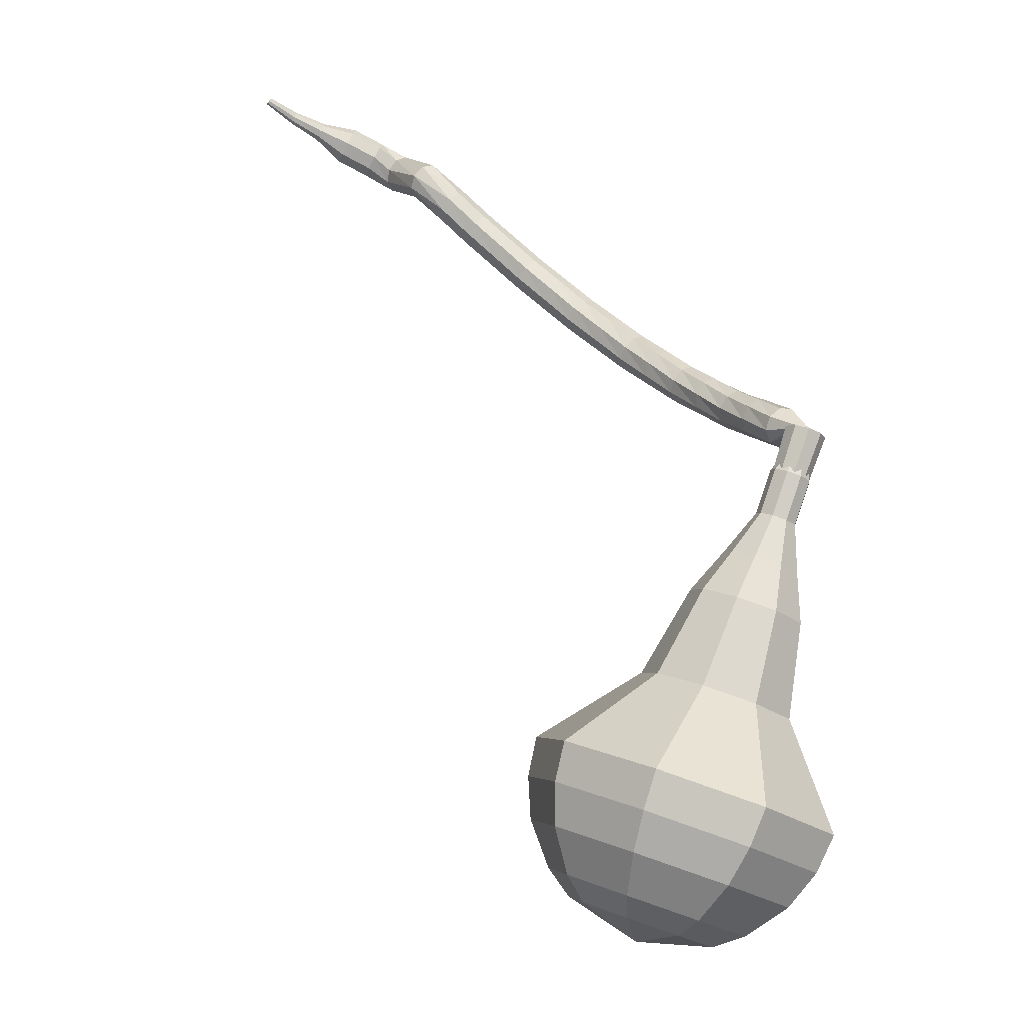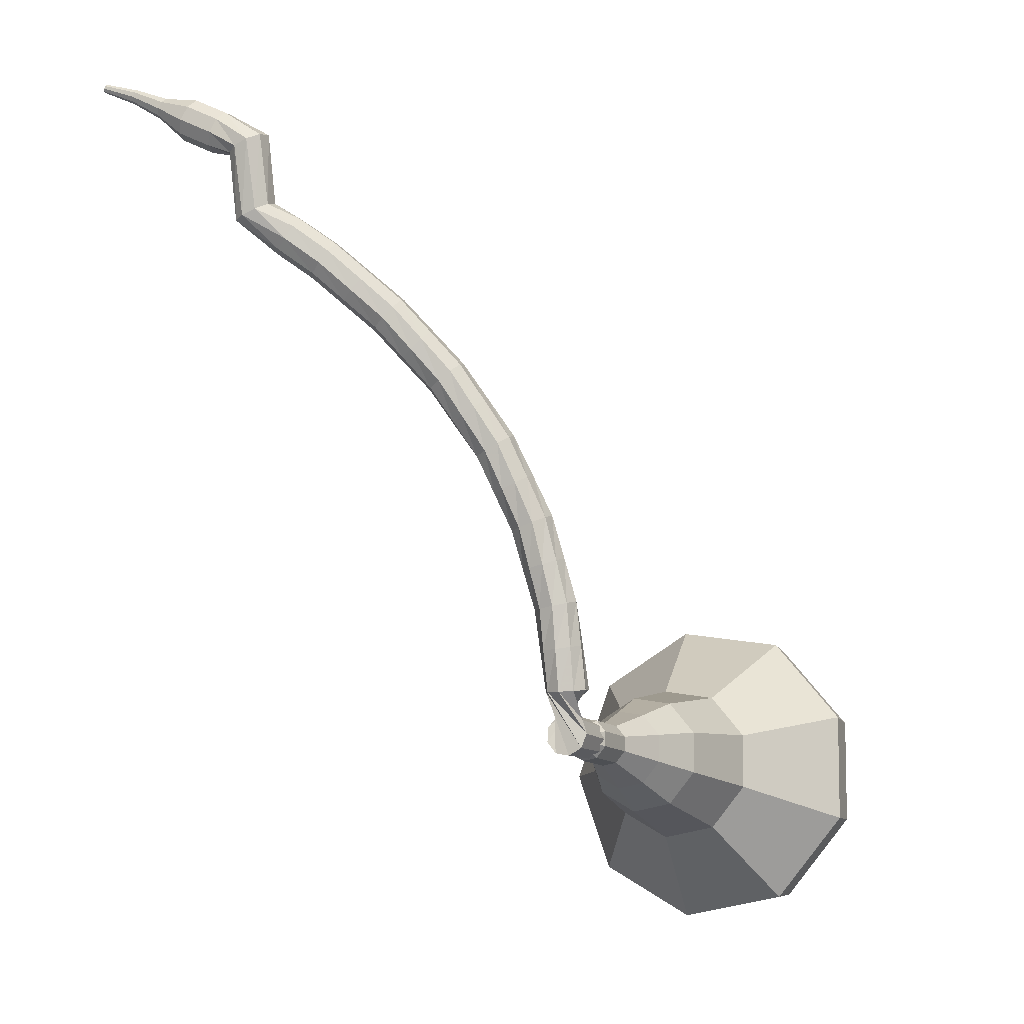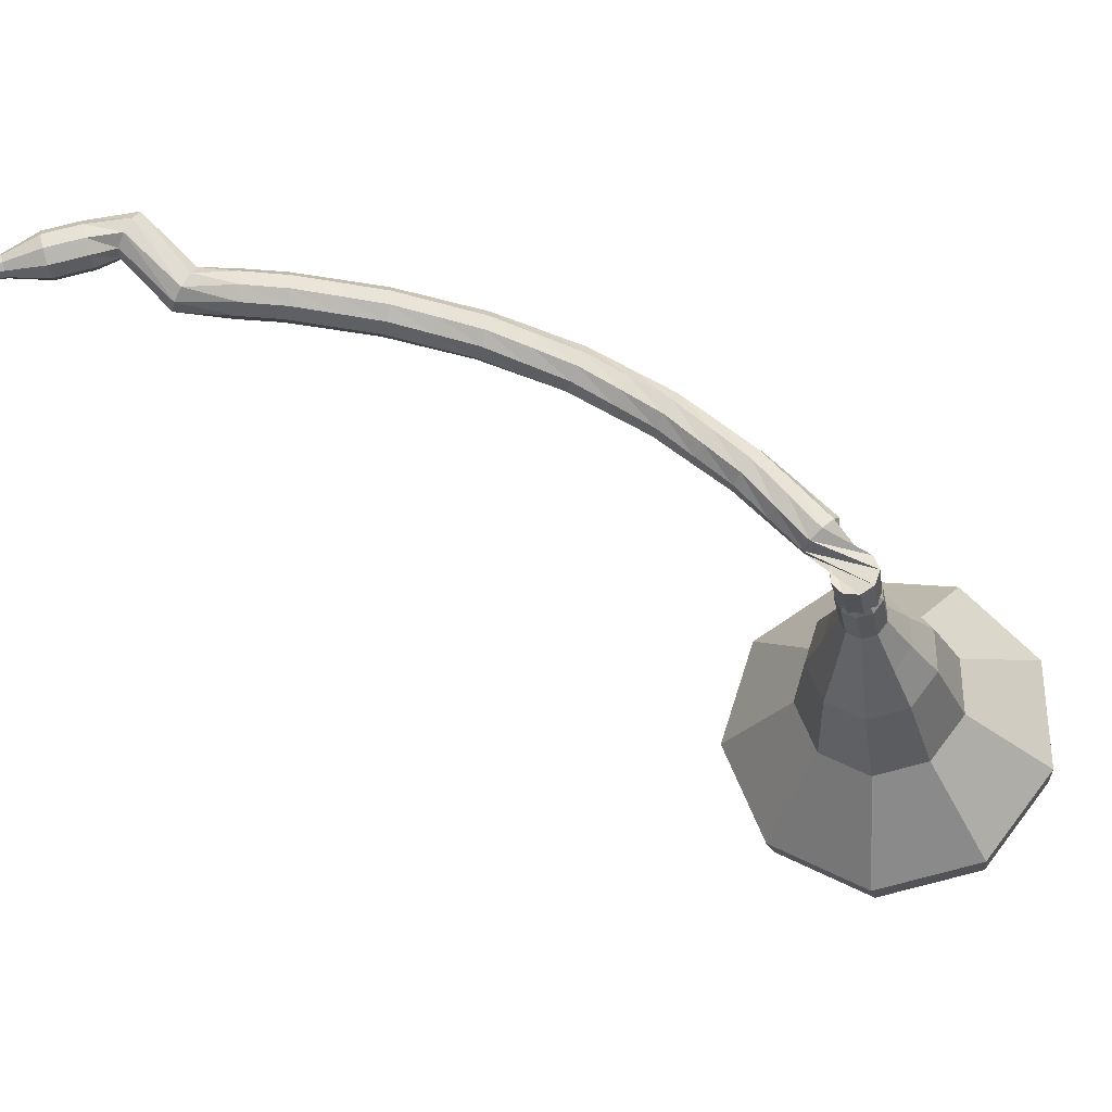
<metadata>
{"format":"obj","ext":"obj","renderer":"f3d","projection":"perspective","resolution":1024,"background":"white","views":[{"elev":-60.1,"azim":-19.6,"up":"+Z"},{"elev":28.2,"azim":37.0,"up":"+Z"},{"elev":-78.9,"azim":23.7,"up":"+Y"}]}
</metadata>
<code>
g tube1
v 180.6 176.9 91.7
v 179.6 175 89.12
v 176.7 173.7 87.74
v 173.4 173.8 88.22
v 171.1 175.2 90.32
v 170.9 177.2 93.07
v 173 178.9 95.18
v 176.3 179.5 95.65
v 179.3 178.7 94.28
v 180.6 176.9 91.7
v 179.2 177.6 91.15
v 178.5 176.1 89.26
v 176.4 175.3 88.25
v 173.9 175.3 88.6
v 172.3 176.3 90.14
v 172.2 177.8 92.15
v 173.7 179 93.69
v 176.1 179.4 94.04
v 178.3 178.9 93.04
v 179.2 177.6 91.15
v 175.6 178.1 90.6
v 175.6 178.1 90.6
v 175.6 178.1 90.6
v 175.6 178.1 90.6
v 175.6 178.1 90.6
v 175.6 178.1 90.6
v 175.6 178.1 90.6
v 175.6 178.1 90.6
v 175.6 178.1 90.6
v 175.6 178.1 90.6
v 176.1 157.5 105.5
v 176.3 157.1 105
v 176.9 156.9 104.8
v 177.6 157 104.9
v 178 157.3 105.3
v 178 157.8 105.8
v 177.5 158.1 106.2
v 176.9 158.1 106.3
v 176.3 157.9 106
v 176.1 157.5 105.5
v 177.2 159 107.2
v 176.6 159.3 106.8
v 176 159.1 106.7
v 175.6 158.6 106.7
v 175.6 157.9 107
v 176 157.5 107.4
v 176.6 157.5 107.7
v 177.1 157.9 107.7
v 177.4 158.5 107.5
v 177.2 159 107.2
v 176.3 159.8 108.8
v 175.7 160 108.5
v 175.1 159.7 108.3
v 174.8 159.1 108.4
v 174.8 158.5 108.6
v 175.3 158.1 109
v 175.9 158.2 109.3
v 176.4 158.7 109.4
v 176.5 159.3 109.2
v 176.3 159.8 108.8
v 175.3 160.6 110.5
v 174.8 160.7 110.1
v 174.2 160.3 109.9
v 173.9 159.7 110
v 174.1 159.1 110.3
v 174.6 158.8 110.7
v 175.2 158.9 111
v 175.6 159.4 111
v 175.7 160.1 110.8
v 175.3 160.6 110.5
v 174.2 161.1 112.1
v 173.6 161.1 111.7
v 173.1 160.7 111.5
v 172.9 160 111.6
v 173.1 159.5 111.9
v 173.6 159.2 112.3
v 174.2 159.5 112.6
v 174.6 160 112.6
v 174.6 160.7 112.4
v 174.2 161.1 112.1
v 173 161.6 113.7
v 172.5 161.6 113.3
v 172 161.1 113
v 171.9 160.4 113.1
v 172.2 159.9 113.4
v 172.7 159.7 113.9
v 173.2 160 114.2
v 173.5 160.6 114.3
v 173.4 161.2 114
v 173 161.6 113.7
v 171.7 161.9 115.1
v 171.1 161.8 114.7
v 170.8 161.2 114.5
v 170.7 160.6 114.6
v 171 160 114.9
v 171.5 159.9 115.4
v 172 160.3 115.7
v 172.2 160.9 115.8
v 172.1 161.6 115.6
v 171.7 161.9 115.1
v 170.3 162.2 116.6
v 169.8 162 116.2
v 169.5 161.4 115.9
v 169.5 160.7 116
v 169.9 160.3 116.4
v 170.4 160.2 116.9
v 170.8 160.6 117.2
v 170.9 161.3 117.3
v 170.8 161.9 117.1
v 170.3 162.2 116.6
v 168.8 162.2 118
v 168.4 162 117.5
v 168.1 161.4 117.3
v 168.2 160.7 117.3
v 168.5 160.3 117.7
v 169 160.3 118.2
v 169.4 160.7 118.6
v 169.5 161.4 118.7
v 169.3 162 118.4
v 168.8 162.2 118
v 167.3 162.2 119.3
v 166.9 162 118.8
v 166.7 161.4 118.6
v 166.8 160.7 118.7
v 167.2 160.3 119.1
v 167.6 160.3 119.6
v 168 160.8 120
v 168 161.4 120.1
v 167.8 162 119.8
v 167.3 162.2 119.3
v 165.7 162.1 120.5
v 165.4 161.8 120
v 165.2 161.2 119.8
v 165.4 160.5 119.9
v 165.7 160.1 120.3
v 166.2 160.2 120.8
v 166.4 160.6 121.2
v 166.4 161.3 121.3
v 166.2 161.9 121
v 165.7 162.1 120.5
v 164.2 161.9 121.7
v 163.8 161.6 121.2
v 163.7 161 120.9
v 163.9 160.3 121
v 164.3 159.9 121.5
v 164.7 160 122
v 164.9 160.5 122.4
v 164.8 161.2 122.5
v 164.6 161.7 122.3
v 164.2 161.9 121.7
v 162.5 161.5 122.8
v 162.2 161.2 122.3
v 162.1 160.6 122
v 162.3 160 122.1
v 162.7 159.6 122.5
v 163.1 159.7 123.1
v 163.3 160.2 123.5
v 163.2 160.8 123.6
v 162.9 161.4 123.3
v 162.5 161.5 122.8
v 160.8 161.2 123.9
v 160.6 160.9 123.3
v 160.6 160.3 123
v 160.8 159.6 123.1
v 161.1 159.3 123.6
v 161.5 159.4 124.2
v 161.6 159.8 124.6
v 161.5 160.5 124.7
v 161.2 161.1 124.4
v 160.8 161.2 123.9
v 159.2 160.7 124.8
v 158.9 160.4 124.2
v 158.9 159.8 123.9
v 159.2 159.2 124
v 159.5 158.8 124.5
v 159.8 158.9 125.1
v 160 159.4 125.6
v 159.8 160.1 125.7
v 159.5 160.6 125.4
v 159.2 160.7 124.8
v 158 160.3 125.7
v 157.4 160.1 125.3
v 157.1 159.6 125.1
v 157 159 125.2
v 157.3 158.4 125.5
v 157.8 158.3 125.9
v 158.3 158.7 126.3
v 158.5 159.3 126.3
v 158.4 159.9 126.1
v 158 160.3 125.7
v 156.9 161.4 128.4
v 156.4 161.3 128
v 155.9 160.8 127.8
v 155.8 160.1 127.8
v 156 159.6 128.2
v 156.5 159.4 128.7
v 157 159.7 129.1
v 157.3 160.4 129.1
v 157.2 161 128.9
v 156.9 161.4 128.4
v 154.8 161.2 128.8
v 154.7 161 128.1
v 154.7 160.4 127.8
v 154.8 159.7 127.9
v 155 159.3 128.4
v 155.1 159.3 129.1
v 155.1 159.7 129.6
v 155.1 160.4 129.7
v 155 161 129.4
v 154.8 161.2 128.8
v 153.2 161 129.1
v 153.1 160.8 128.4
v 153.1 160.2 128.1
v 153.2 159.5 128.2
v 153.3 159.1 128.7
v 153.5 159.1 129.4
v 153.5 159.6 129.9
v 153.4 160.2 130
v 153.3 160.8 129.7
v 153.2 161 129.1
v 151.6 160.4 129.4
v 151.6 160.2 129
v 151.6 159.9 128.9
v 151.6 159.6 128.9
v 151.7 159.4 129.2
v 151.7 159.4 129.5
v 151.8 159.6 129.8
v 151.7 160 129.8
v 151.7 160.3 129.7
v 151.6 160.4 129.4
v 150 160 129.7
v 149.9 159.9 129.4
v 150 159.7 129.3
v 150 159.5 129.4
v 150.1 159.4 129.5
v 150.1 159.4 129.8
v 150.1 159.5 129.9
v 150.1 159.8 130
v 150 159.9 129.9
v 150 160 129.7
v 148.4 159.5 129.9
v 148.4 159.4 129.7
v 148.4 159.3 129.7
v 148.4 159.2 129.7
v 148.4 159.1 129.8
v 148.5 159.1 129.9
v 148.5 159.2 130
v 148.4 159.3 130.1
v 148.4 159.4 130
v 148.4 159.5 129.9
f 1 2 12
f 12 11 1
f 2 3 13
f 13 12 2
f 3 4 14
f 14 13 3
f 4 5 15
f 15 14 4
f 5 6 16
f 16 15 5
f 6 7 17
f 17 16 6
f 7 8 18
f 18 17 7
f 8 9 19
f 19 18 8
f 9 10 20
f 20 19 9
f 11 12 22
f 22 21 11
f 12 13 23
f 23 22 12
f 13 14 24
f 24 23 13
f 14 15 25
f 25 24 14
f 15 16 26
f 26 25 15
f 16 17 27
f 27 26 16
f 17 18 28
f 28 27 17
f 18 19 29
f 29 28 18
f 19 20 30
f 30 29 19
f 21 22 32
f 32 31 21
f 22 23 33
f 33 32 22
f 23 24 34
f 34 33 23
f 24 25 35
f 35 34 24
f 25 26 36
f 36 35 25
f 26 27 37
f 37 36 26
f 27 28 38
f 38 37 27
f 28 29 39
f 39 38 28
f 29 30 40
f 40 39 29
f 31 32 42
f 42 41 31
f 32 33 43
f 43 42 32
f 33 34 44
f 44 43 33
f 34 35 45
f 45 44 34
f 35 36 46
f 46 45 35
f 36 37 47
f 47 46 36
f 37 38 48
f 48 47 37
f 38 39 49
f 49 48 38
f 39 40 50
f 50 49 39
f 41 42 52
f 52 51 41
f 42 43 53
f 53 52 42
f 43 44 54
f 54 53 43
f 44 45 55
f 55 54 44
f 45 46 56
f 56 55 45
f 46 47 57
f 57 56 46
f 47 48 58
f 58 57 47
f 48 49 59
f 59 58 48
f 49 50 60
f 60 59 49
f 51 52 62
f 62 61 51
f 52 53 63
f 63 62 52
f 53 54 64
f 64 63 53
f 54 55 65
f 65 64 54
f 55 56 66
f 66 65 55
f 56 57 67
f 67 66 56
f 57 58 68
f 68 67 57
f 58 59 69
f 69 68 58
f 59 60 70
f 70 69 59
f 61 62 72
f 72 71 61
f 62 63 73
f 73 72 62
f 63 64 74
f 74 73 63
f 64 65 75
f 75 74 64
f 65 66 76
f 76 75 65
f 66 67 77
f 77 76 66
f 67 68 78
f 78 77 67
f 68 69 79
f 79 78 68
f 69 70 80
f 80 79 69
f 71 72 82
f 82 81 71
f 72 73 83
f 83 82 72
f 73 74 84
f 84 83 73
f 74 75 85
f 85 84 74
f 75 76 86
f 86 85 75
f 76 77 87
f 87 86 76
f 77 78 88
f 88 87 77
f 78 79 89
f 89 88 78
f 79 80 90
f 90 89 79
f 81 82 92
f 92 91 81
f 82 83 93
f 93 92 82
f 83 84 94
f 94 93 83
f 84 85 95
f 95 94 84
f 85 86 96
f 96 95 85
f 86 87 97
f 97 96 86
f 87 88 98
f 98 97 87
f 88 89 99
f 99 98 88
f 89 90 100
f 100 99 89
f 91 92 102
f 102 101 91
f 92 93 103
f 103 102 92
f 93 94 104
f 104 103 93
f 94 95 105
f 105 104 94
f 95 96 106
f 106 105 95
f 96 97 107
f 107 106 96
f 97 98 108
f 108 107 97
f 98 99 109
f 109 108 98
f 99 100 110
f 110 109 99
f 101 102 112
f 112 111 101
f 102 103 113
f 113 112 102
f 103 104 114
f 114 113 103
f 104 105 115
f 115 114 104
f 105 106 116
f 116 115 105
f 106 107 117
f 117 116 106
f 107 108 118
f 118 117 107
f 108 109 119
f 119 118 108
f 109 110 120
f 120 119 109
f 111 112 122
f 122 121 111
f 112 113 123
f 123 122 112
f 113 114 124
f 124 123 113
f 114 115 125
f 125 124 114
f 115 116 126
f 126 125 115
f 116 117 127
f 127 126 116
f 117 118 128
f 128 127 117
f 118 119 129
f 129 128 118
f 119 120 130
f 130 129 119
f 121 122 132
f 132 131 121
f 122 123 133
f 133 132 122
f 123 124 134
f 134 133 123
f 124 125 135
f 135 134 124
f 125 126 136
f 136 135 125
f 126 127 137
f 137 136 126
f 127 128 138
f 138 137 127
f 128 129 139
f 139 138 128
f 129 130 140
f 140 139 129
f 131 132 142
f 142 141 131
f 132 133 143
f 143 142 132
f 133 134 144
f 144 143 133
f 134 135 145
f 145 144 134
f 135 136 146
f 146 145 135
f 136 137 147
f 147 146 136
f 137 138 148
f 148 147 137
f 138 139 149
f 149 148 138
f 139 140 150
f 150 149 139
f 141 142 152
f 152 151 141
f 142 143 153
f 153 152 142
f 143 144 154
f 154 153 143
f 144 145 155
f 155 154 144
f 145 146 156
f 156 155 145
f 146 147 157
f 157 156 146
f 147 148 158
f 158 157 147
f 148 149 159
f 159 158 148
f 149 150 160
f 160 159 149
f 151 152 162
f 162 161 151
f 152 153 163
f 163 162 152
f 153 154 164
f 164 163 153
f 154 155 165
f 165 164 154
f 155 156 166
f 166 165 155
f 156 157 167
f 167 166 156
f 157 158 168
f 168 167 157
f 158 159 169
f 169 168 158
f 159 160 170
f 170 169 159
f 161 162 172
f 172 171 161
f 162 163 173
f 173 172 162
f 163 164 174
f 174 173 163
f 164 165 175
f 175 174 164
f 165 166 176
f 176 175 165
f 166 167 177
f 177 176 166
f 167 168 178
f 178 177 167
f 168 169 179
f 179 178 168
f 169 170 180
f 180 179 169
f 171 172 182
f 182 181 171
f 172 173 183
f 183 182 172
f 173 174 184
f 184 183 173
f 174 175 185
f 185 184 174
f 175 176 186
f 186 185 175
f 176 177 187
f 187 186 176
f 177 178 188
f 188 187 177
f 178 179 189
f 189 188 178
f 179 180 190
f 190 189 179
f 181 182 192
f 192 191 181
f 182 183 193
f 193 192 182
f 183 184 194
f 194 193 183
f 184 185 195
f 195 194 184
f 185 186 196
f 196 195 185
f 186 187 197
f 197 196 186
f 187 188 198
f 198 197 187
f 188 189 199
f 199 198 188
f 189 190 200
f 200 199 189
f 191 192 202
f 202 201 191
f 192 193 203
f 203 202 192
f 193 194 204
f 204 203 193
f 194 195 205
f 205 204 194
f 195 196 206
f 206 205 195
f 196 197 207
f 207 206 196
f 197 198 208
f 208 207 197
f 198 199 209
f 209 208 198
f 199 200 210
f 210 209 199
f 201 202 212
f 212 211 201
f 202 203 213
f 213 212 202
f 203 204 214
f 214 213 203
f 204 205 215
f 215 214 204
f 205 206 216
f 216 215 205
f 206 207 217
f 217 216 206
f 207 208 218
f 218 217 207
f 208 209 219
f 219 218 208
f 209 210 220
f 220 219 209
f 211 212 222
f 222 221 211
f 212 213 223
f 223 222 212
f 213 214 224
f 224 223 213
f 214 215 225
f 225 224 214
f 215 216 226
f 226 225 215
f 216 217 227
f 227 226 216
f 217 218 228
f 228 227 217
f 218 219 229
f 229 228 218
f 219 220 230
f 230 229 219
f 221 222 232
f 232 231 221
f 222 223 233
f 233 232 222
f 223 224 234
f 234 233 223
f 224 225 235
f 235 234 224
f 225 226 236
f 236 235 225
f 226 227 237
f 237 236 226
f 227 228 238
f 238 237 227
f 228 229 239
f 239 238 228
f 229 230 240
f 240 239 229
f 231 232 242
f 242 241 231
f 232 233 243
f 243 242 232
f 233 234 244
f 244 243 233
f 234 235 245
f 245 244 234
f 235 236 246
f 246 245 235
f 236 237 247
f 247 246 236
f 237 238 248
f 248 247 237
f 238 239 249
f 249 248 238
f 239 240 250
f 250 249 239
v 177.1 157.5 105.5
v 177.1 157.5 105.5
v 177.1 157.5 105.5
v 177.1 157.5 105.5
v 177.1 157.5 105.5
v 177.1 157.5 105.5
v 177.1 157.5 105.5
v 177.1 157.5 105.5
v 177.1 157.5 105.5
v 177.1 157.5 105.5
v 177.9 159.4 104.2
v 177.7 159 103.7
v 177.1 158.8 103.4
v 176.5 158.8 103.5
v 176 159.1 103.9
v 176 159.5 104.5
v 176.4 159.8 104.9
v 177.1 159.9 105
v 177.7 159.8 104.7
v 177.9 159.4 104.2
v 177.8 161.2 102.9
v 177.6 160.8 102.4
v 177 160.6 102.1
v 176.3 160.6 102.2
v 175.9 160.9 102.6
v 175.8 161.3 103.2
v 176.3 161.6 103.6
v 176.9 161.7 103.7
v 177.5 161.6 103.4
v 177.8 161.2 102.9
v 178.5 163.1 101.6
v 178.1 162.3 100.6
v 177.1 161.9 100.1
v 175.8 161.9 100.3
v 174.9 162.4 101.1
v 174.9 163.2 102.1
v 175.7 163.8 102.9
v 176.9 164.1 103.1
v 178 163.8 102.6
v 178.5 163.1 101.6
v 179.3 165 100.3
v 178.8 163.9 98.8
v 177.1 163.2 98.02
v 175.2 163.2 98.29
v 173.9 164 99.49
v 173.9 165.1 101
v 175 166.1 102.2
v 176.9 166.4 102.5
v 178.6 166 101.7
v 179.3 165 100.3
v 180 168.7 97.63
v 179.2 167.2 95.68
v 177.1 166.3 94.64
v 174.5 166.3 95
v 172.8 167.4 96.59
v 172.7 168.9 98.67
v 174.3 170.1 100.3
v 176.8 170.6 100.6
v 179 170 99.58
v 180 168.7 97.63
v 183.5 172.5 95
v 181.9 169.6 91.1
v 177.6 167.8 89.02
v 172.5 167.9 89.74
v 169.1 170 92.92
v 168.9 173 97.08
v 172 175.5 100.3
v 177 176.4 101
v 181.5 175.2 98.9
v 183.5 172.5 95
v 183.1 174 93.9
v 181.6 171.2 90.12
v 177.5 169.4 88.11
v 172.5 169.6 88.81
v 169.2 171.6 91.89
v 169 174.5 95.91
v 172 176.9 98.99
v 176.8 177.8 99.69
v 181.2 176.7 97.68
v 183.1 174 93.9
v 182.3 175.5 92.8
v 180.9 172.9 89.42
v 177.2 171.4 87.62
v 172.8 171.5 88.24
v 169.8 173.3 91
v 169.6 175.9 94.6
v 172.3 178.1 97.35
v 176.6 178.9 97.98
v 180.6 177.8 96.18
v 182.3 175.5 92.8
v 180.6 176.9 91.7
v 179.6 175 89.12
v 176.7 173.7 87.74
v 173.4 173.8 88.22
v 171.1 175.2 90.32
v 170.9 177.2 93.07
v 173 178.9 95.18
v 176.3 179.5 95.65
v 179.3 178.7 94.28
v 180.6 176.9 91.7
v 179.2 177.6 91.15
v 178.5 176.1 89.26
v 176.4 175.3 88.25
v 173.9 175.3 88.6
v 172.3 176.3 90.14
v 172.2 177.8 92.15
v 173.7 179 93.69
v 176.1 179.4 94.04
v 178.3 178.9 93.04
v 179.2 177.6 91.15
v 175.6 178.1 90.6
v 175.6 178.1 90.6
v 175.6 178.1 90.6
v 175.6 178.1 90.6
v 175.6 178.1 90.6
v 175.6 178.1 90.6
v 175.6 178.1 90.6
v 175.6 178.1 90.6
v 175.6 178.1 90.6
v 175.6 178.1 90.6
f 251 252 262
f 262 261 251
f 252 253 263
f 263 262 252
f 253 254 264
f 264 263 253
f 254 255 265
f 265 264 254
f 255 256 266
f 266 265 255
f 256 257 267
f 267 266 256
f 257 258 268
f 268 267 257
f 258 259 269
f 269 268 258
f 259 260 270
f 270 269 259
f 261 262 272
f 272 271 261
f 262 263 273
f 273 272 262
f 263 264 274
f 274 273 263
f 264 265 275
f 275 274 264
f 265 266 276
f 276 275 265
f 266 267 277
f 277 276 266
f 267 268 278
f 278 277 267
f 268 269 279
f 279 278 268
f 269 270 280
f 280 279 269
f 271 272 282
f 282 281 271
f 272 273 283
f 283 282 272
f 273 274 284
f 284 283 273
f 274 275 285
f 285 284 274
f 275 276 286
f 286 285 275
f 276 277 287
f 287 286 276
f 277 278 288
f 288 287 277
f 278 279 289
f 289 288 278
f 279 280 290
f 290 289 279
f 281 282 292
f 292 291 281
f 282 283 293
f 293 292 282
f 283 284 294
f 294 293 283
f 284 285 295
f 295 294 284
f 285 286 296
f 296 295 285
f 286 287 297
f 297 296 286
f 287 288 298
f 298 297 287
f 288 289 299
f 299 298 288
f 289 290 300
f 300 299 289
f 291 292 302
f 302 301 291
f 292 293 303
f 303 302 292
f 293 294 304
f 304 303 293
f 294 295 305
f 305 304 294
f 295 296 306
f 306 305 295
f 296 297 307
f 307 306 296
f 297 298 308
f 308 307 297
f 298 299 309
f 309 308 298
f 299 300 310
f 310 309 299
f 301 302 312
f 312 311 301
f 302 303 313
f 313 312 302
f 303 304 314
f 314 313 303
f 304 305 315
f 315 314 304
f 305 306 316
f 316 315 305
f 306 307 317
f 317 316 306
f 307 308 318
f 318 317 307
f 308 309 319
f 319 318 308
f 309 310 320
f 320 319 309
f 311 312 322
f 322 321 311
f 312 313 323
f 323 322 312
f 313 314 324
f 324 323 313
f 314 315 325
f 325 324 314
f 315 316 326
f 326 325 315
f 316 317 327
f 327 326 316
f 317 318 328
f 328 327 317
f 318 319 329
f 329 328 318
f 319 320 330
f 330 329 319
f 321 322 332
f 332 331 321
f 322 323 333
f 333 332 322
f 323 324 334
f 334 333 323
f 324 325 335
f 335 334 324
f 325 326 336
f 336 335 325
f 326 327 337
f 337 336 326
f 327 328 338
f 338 337 327
f 328 329 339
f 339 338 328
f 329 330 340
f 340 339 329
f 331 332 342
f 342 341 331
f 332 333 343
f 343 342 332
f 333 334 344
f 344 343 333
f 334 335 345
f 345 344 334
f 335 336 346
f 346 345 335
f 336 337 347
f 347 346 336
f 337 338 348
f 348 347 337
f 338 339 349
f 349 348 338
f 339 340 350
f 350 349 339
f 341 342 352
f 352 351 341
f 342 343 353
f 353 352 342
f 343 344 354
f 354 353 343
f 344 345 355
f 355 354 344
f 345 346 356
f 356 355 345
f 346 347 357
f 357 356 346
f 347 348 358
f 358 357 347
f 348 349 359
f 359 358 348
f 349 350 360
f 360 359 349
f 351 352 362
f 362 361 351
f 352 353 363
f 363 362 352
f 353 354 364
f 364 363 353
f 354 355 365
f 365 364 354
f 355 356 366
f 366 365 355
f 356 357 367
f 367 366 356
f 357 358 368
f 368 367 357
f 358 359 369
f 369 368 358
f 359 360 370
f 370 369 359
g

</code>
